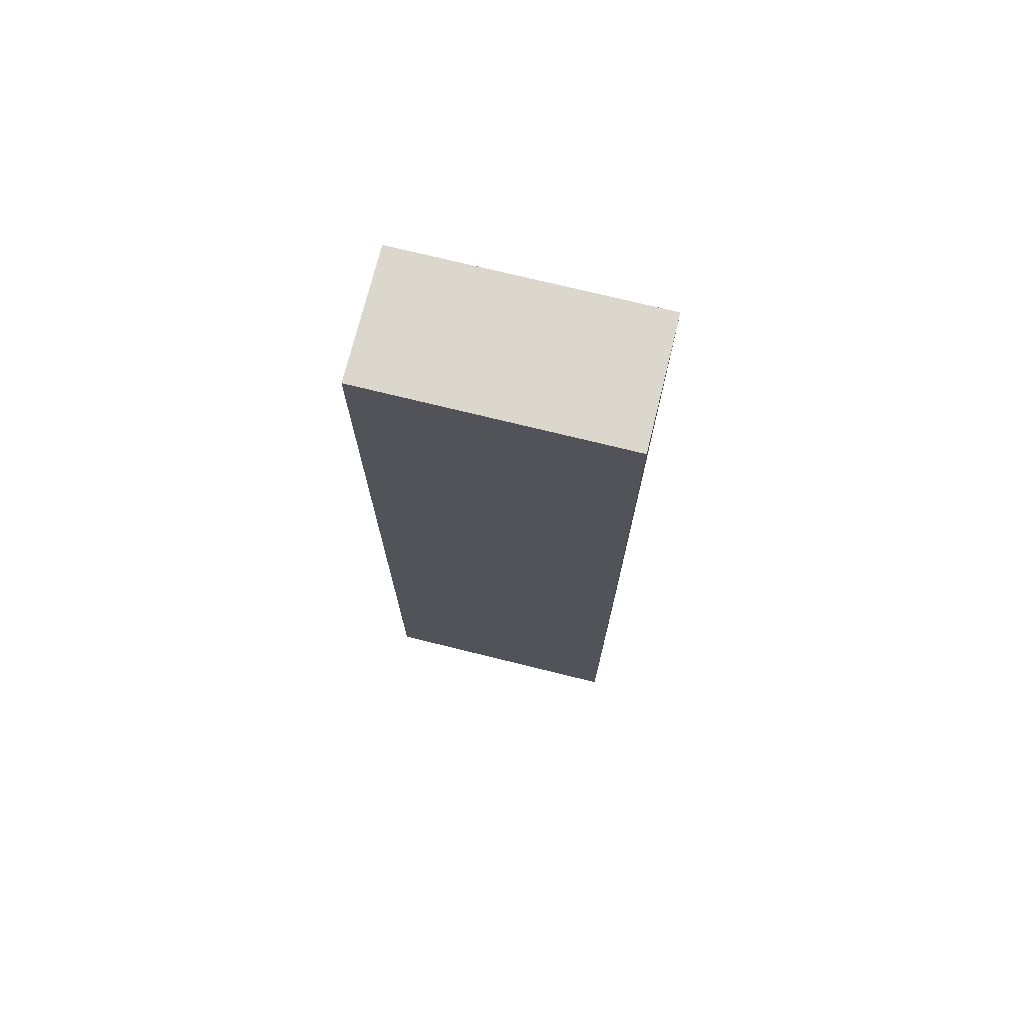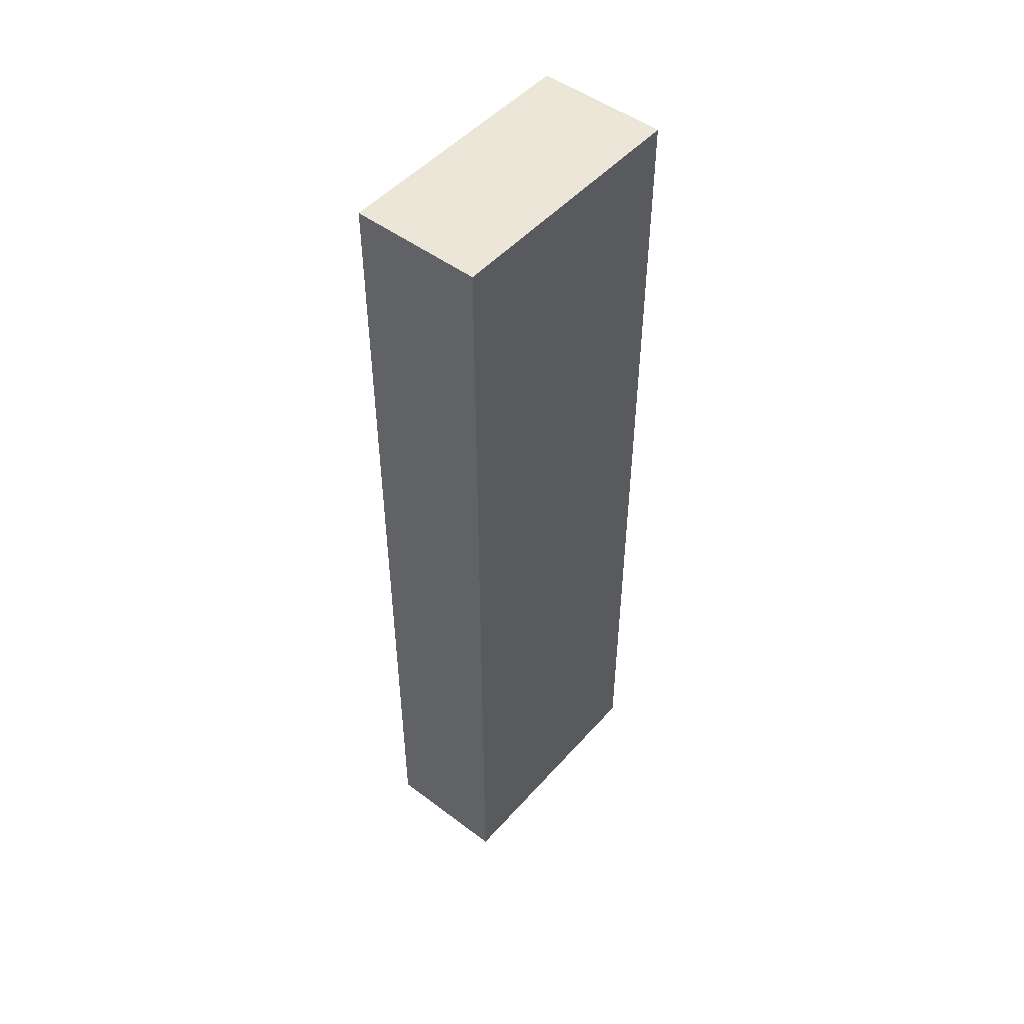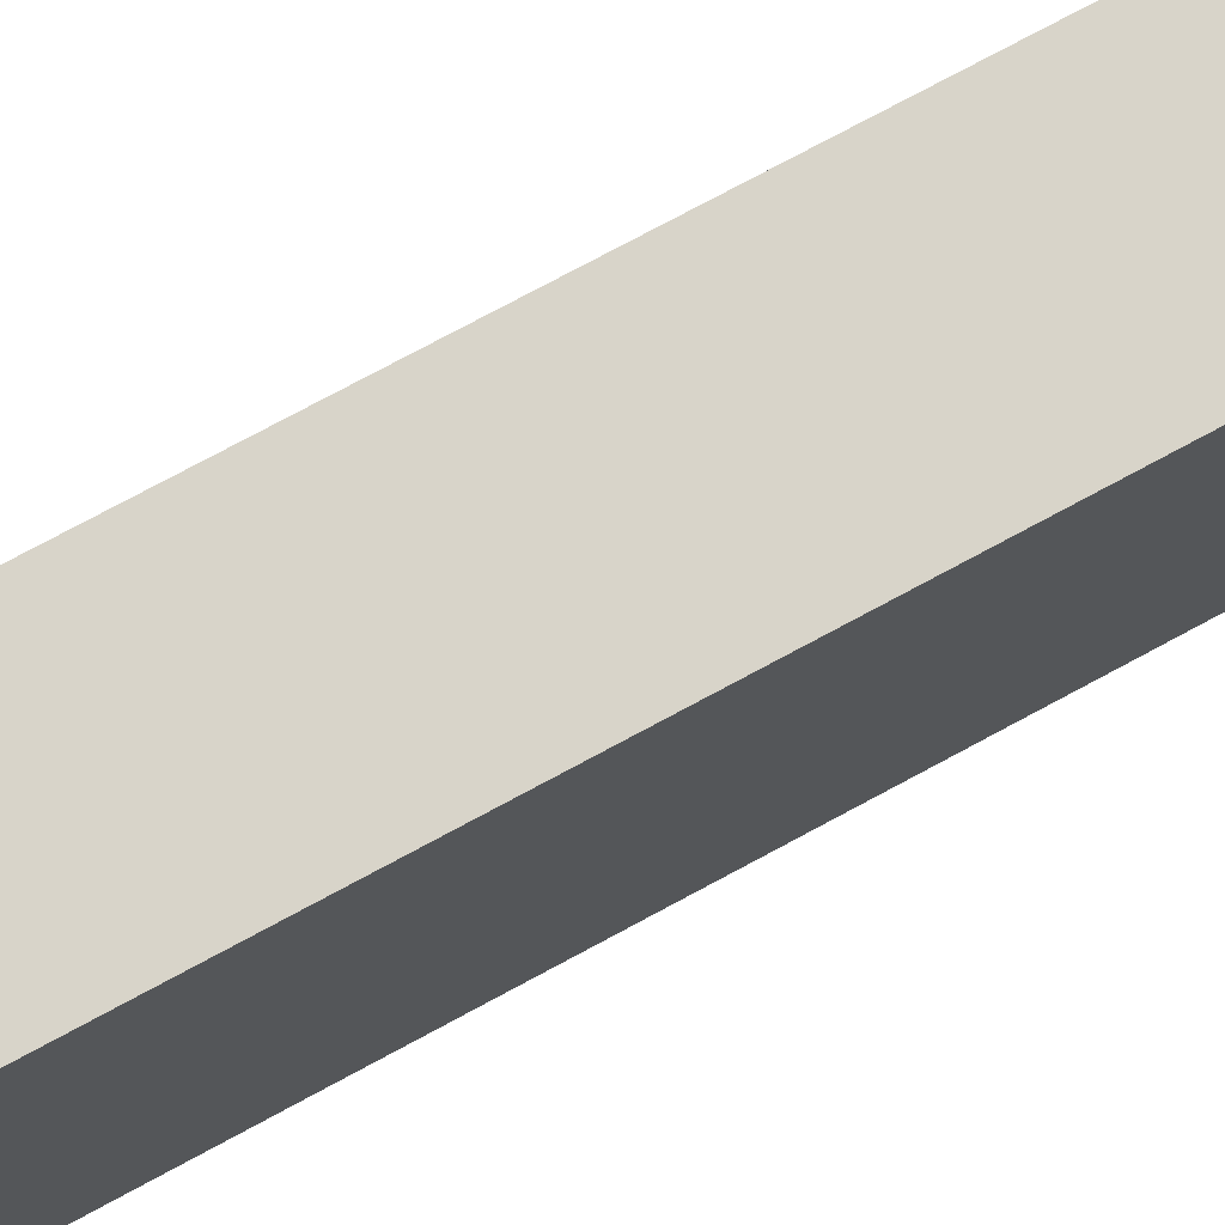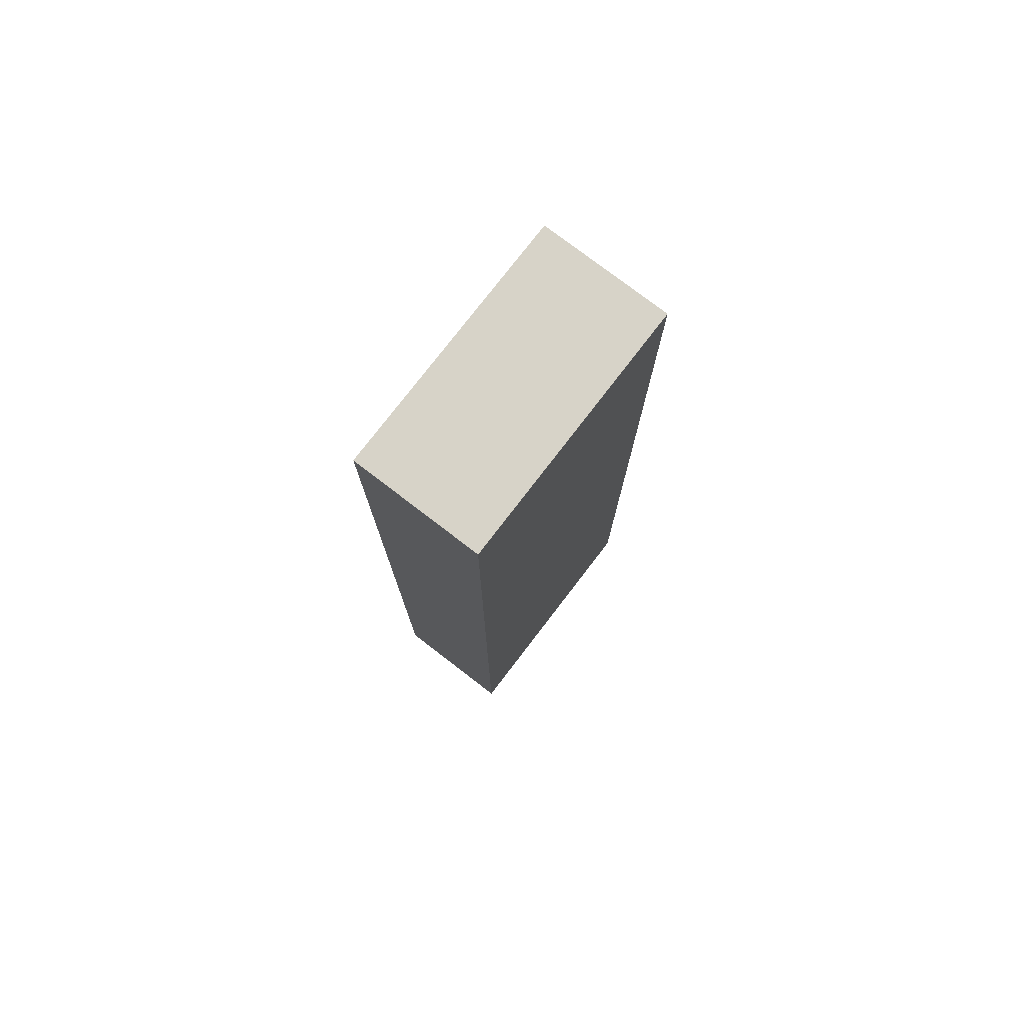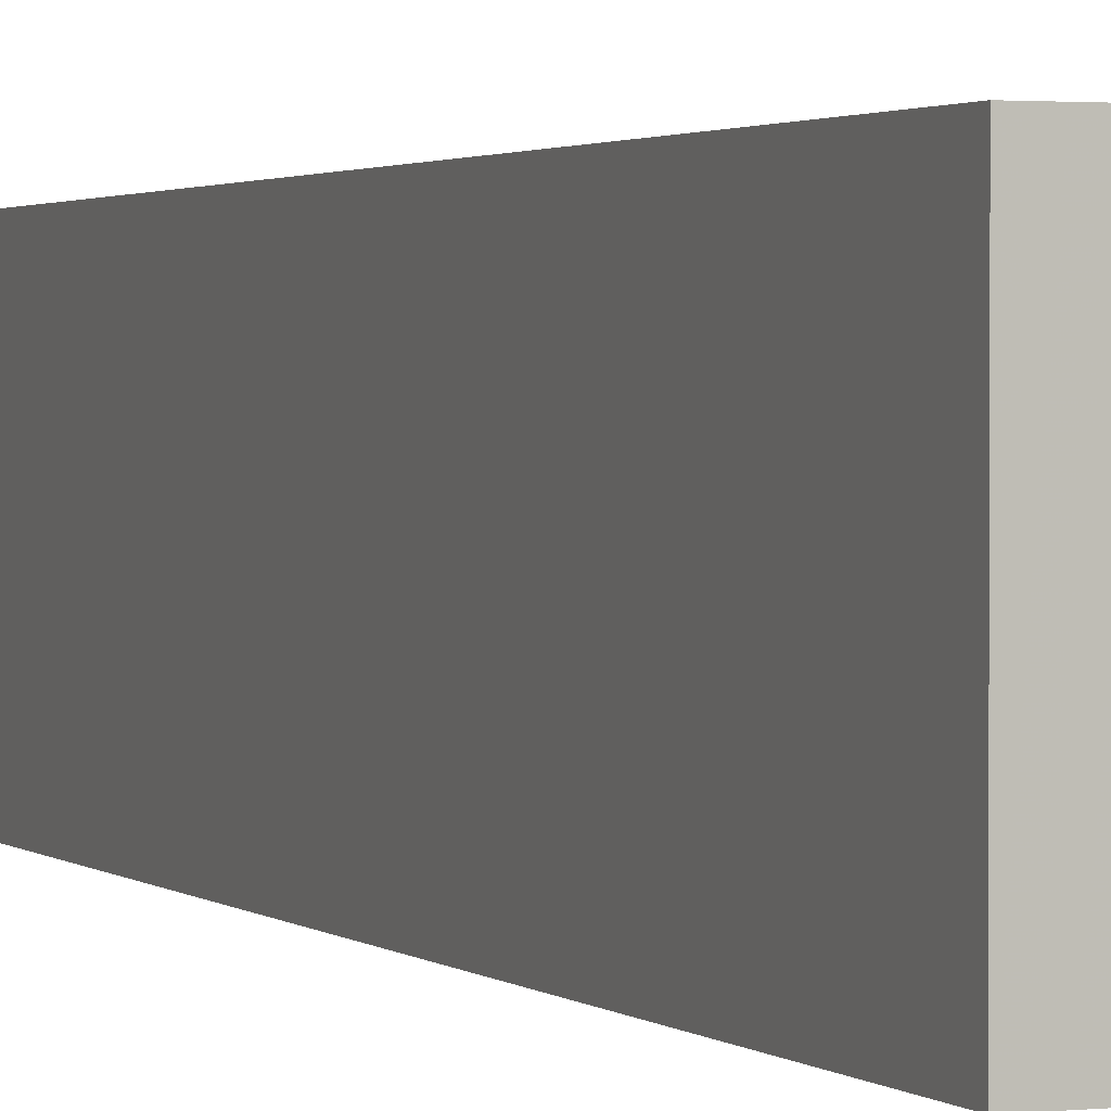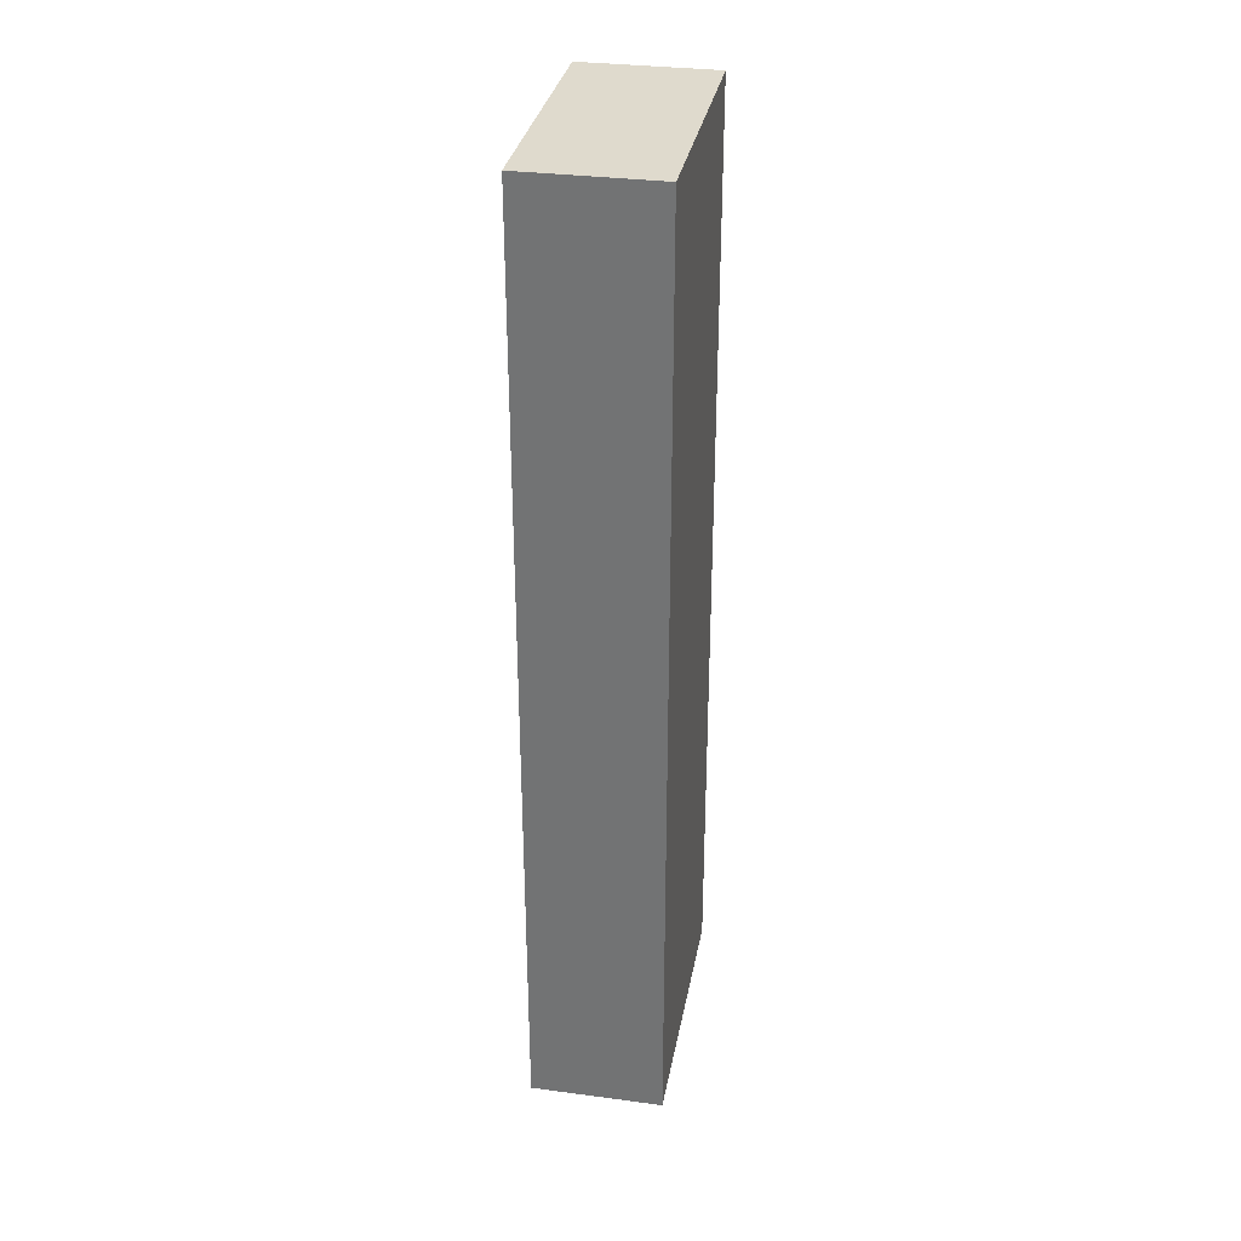
<metadata>
{"format":"obj","ext":"obj","renderer":"f3d","projection":"perspective","resolution":1024,"background":"white","views":[{"elev":72.9,"azim":103.9,"up":"+Z"},{"elev":49.5,"azim":-140.3,"up":"+Z"},{"elev":75.1,"azim":61.6,"up":"+Y"},{"elev":77.1,"azim":37.5,"up":"+Z"},{"elev":1.7,"azim":158.5,"up":"+Y"},{"elev":32.6,"azim":10.4,"up":"+Z"}]}
</metadata>
<code>
v  15 10 0
v  25 10 0
v  15 30 0
v  25 30 0
v  15 10 72
v  25 10 72
v  15 30 72
v  25 30 72
g Box01
f 1 3 4
f 4 2 1
f 5 6 8
f 8 7 5
f 1 2 6
f 6 5 1
f 2 4 8
f 8 6 2
f 4 3 7
f 7 8 4
f 3 1 5
f 5 7 3
g

</code>
